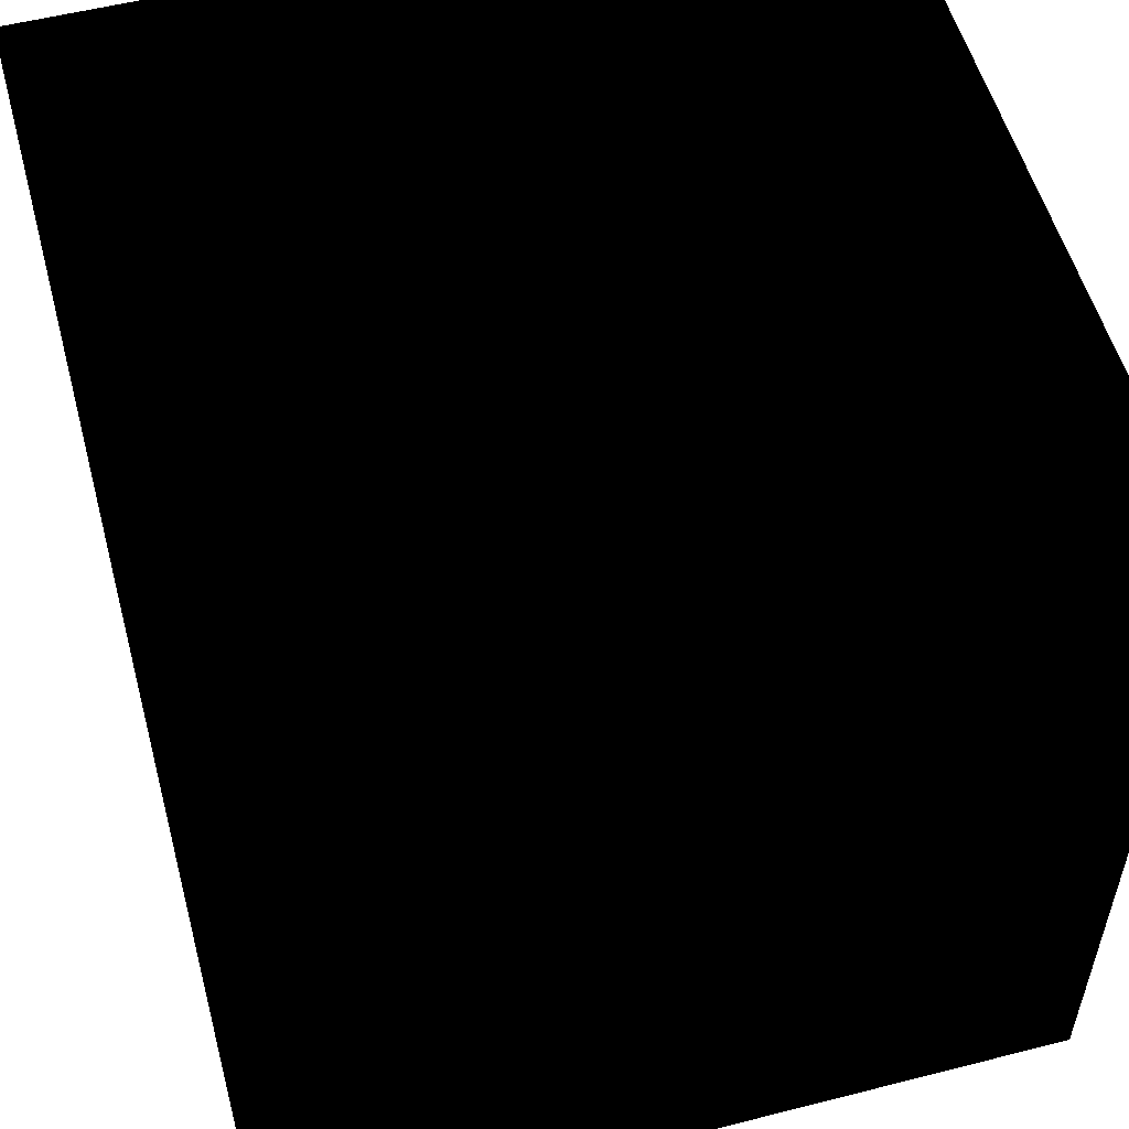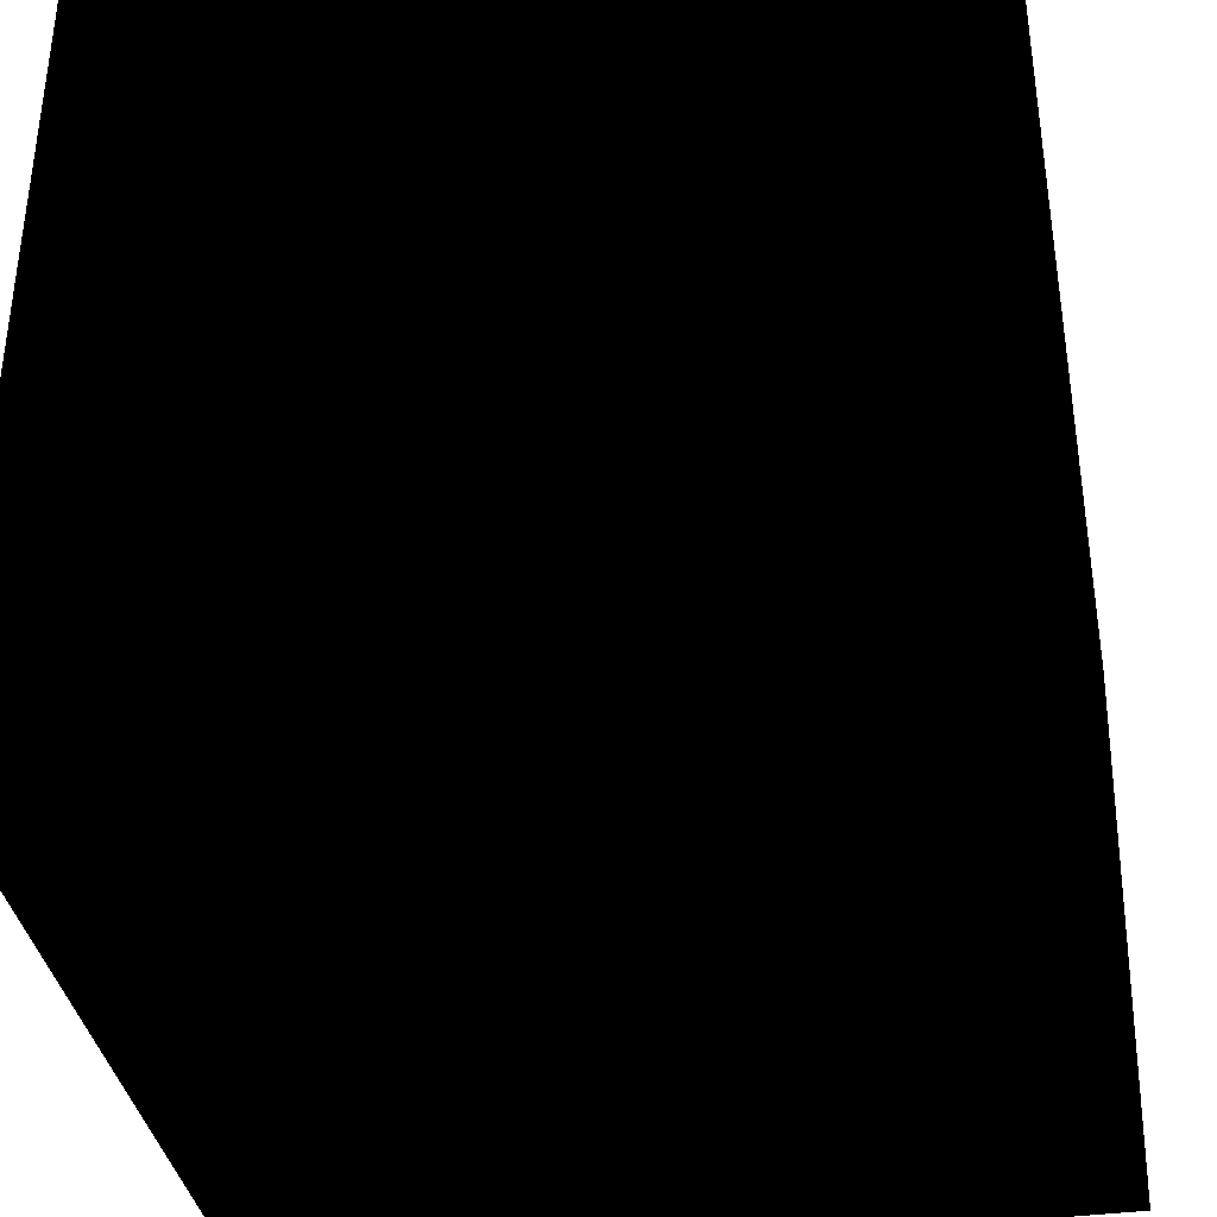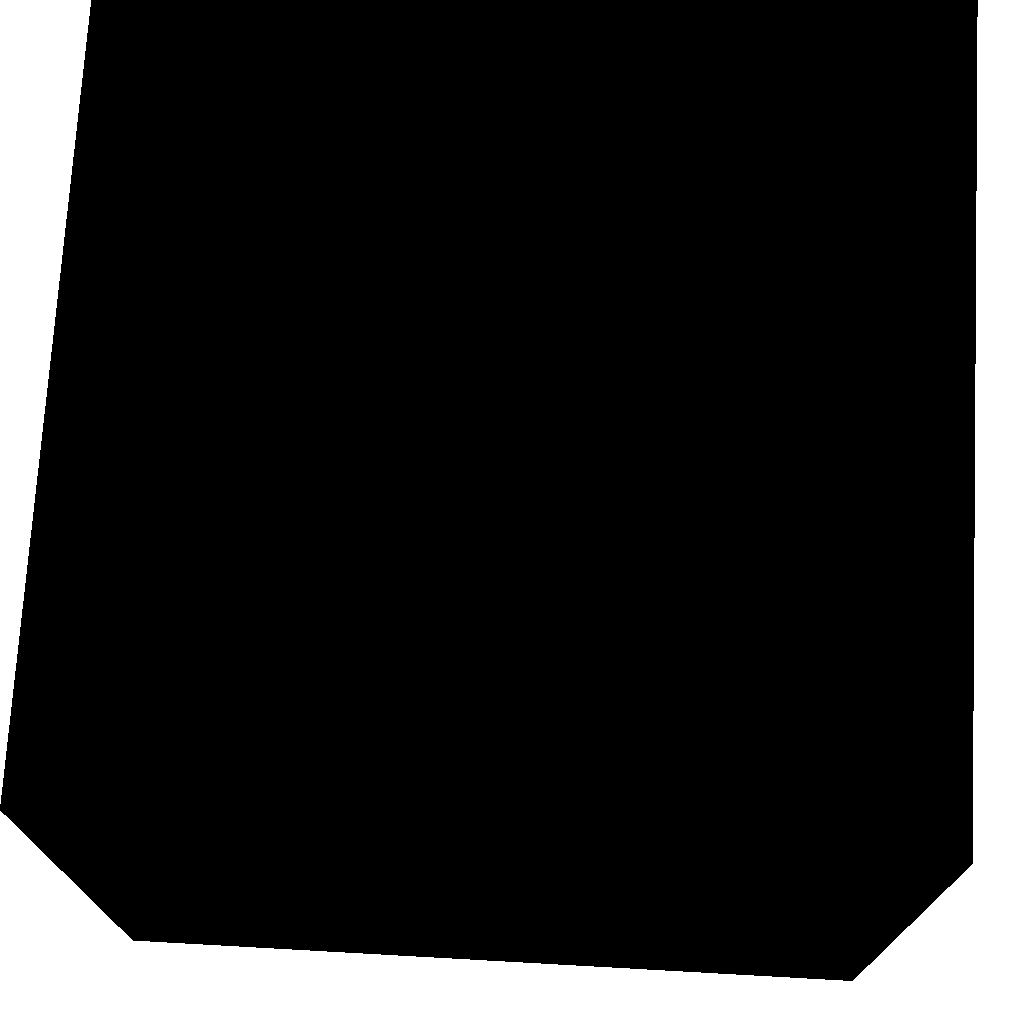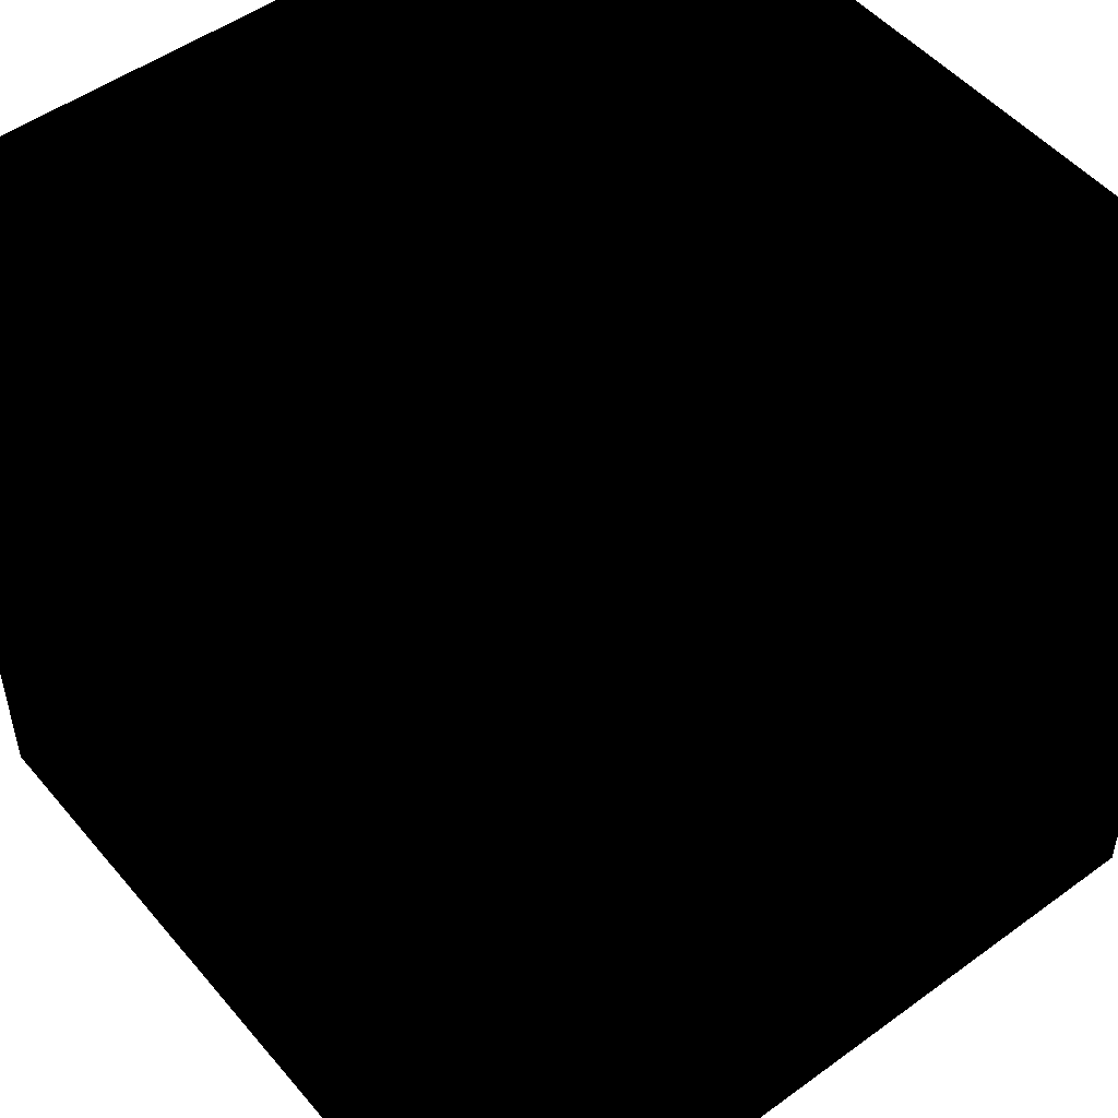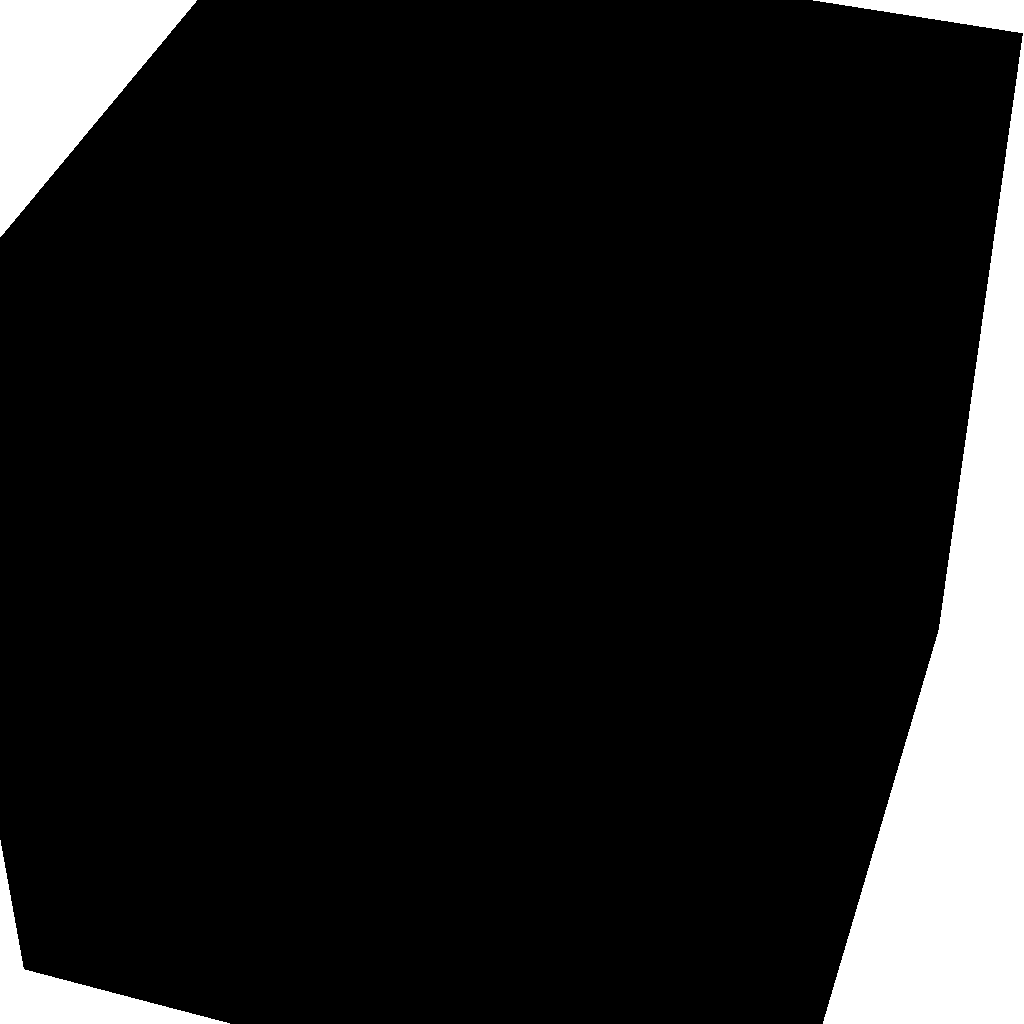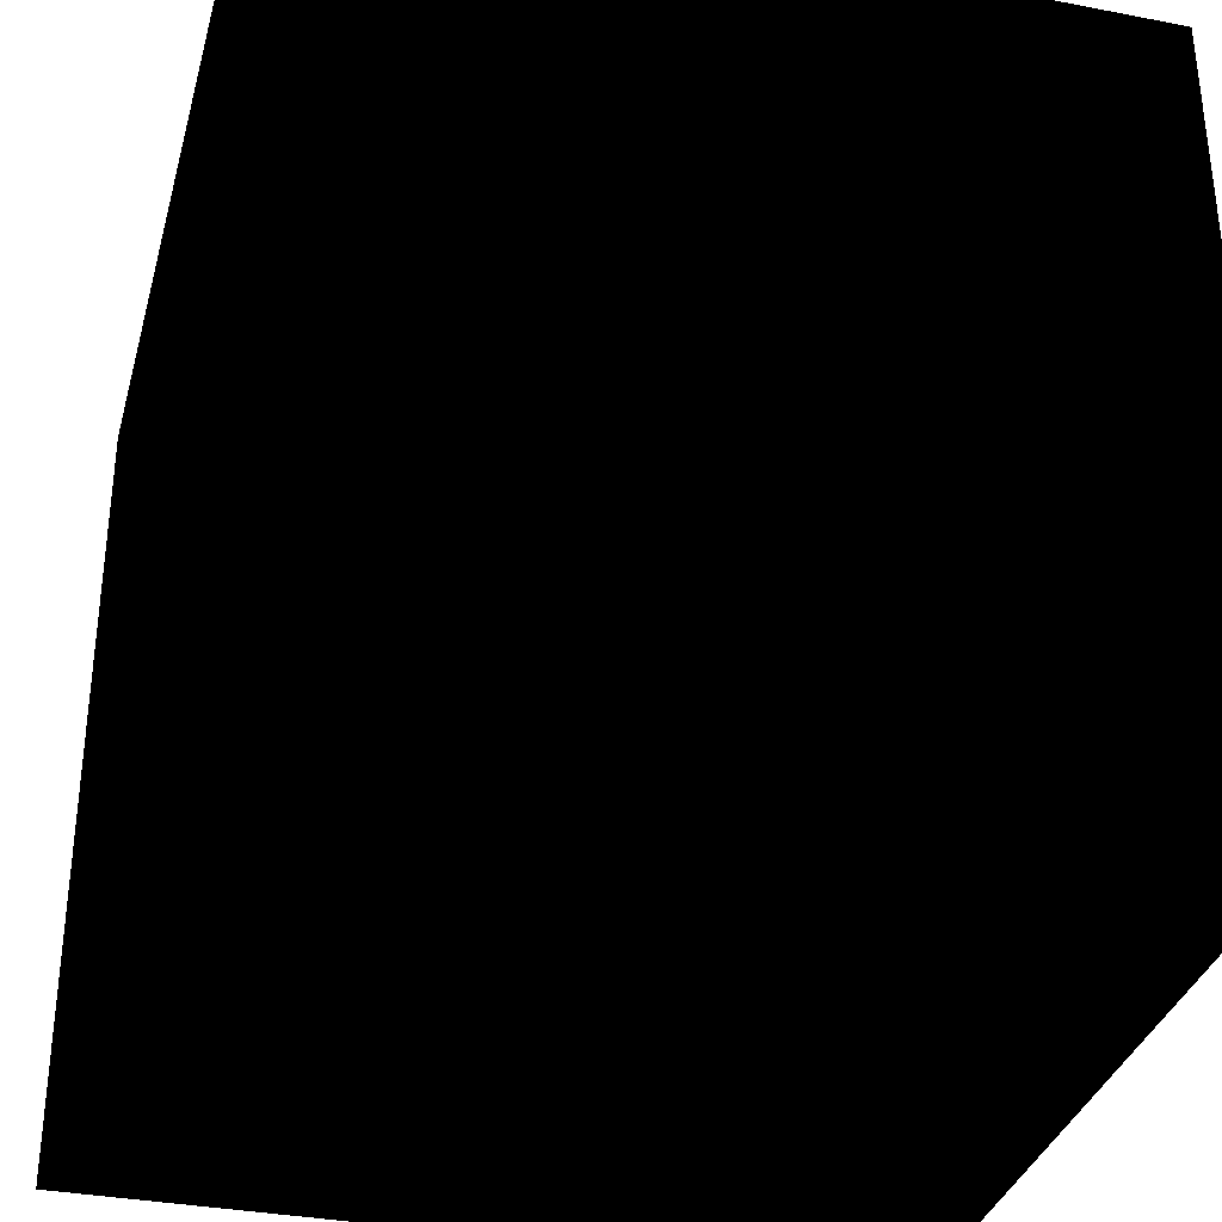
<metadata>
{"format":"obj","ext":"obj","renderer":"f3d","projection":"perspective","resolution":1024,"background":"white","views":[{"elev":54.7,"azim":74.9,"up":"+Z"},{"elev":-36.9,"azim":-80.0,"up":"+Z"},{"elev":73.2,"azim":-86.8,"up":"+Z"},{"elev":50.4,"azim":141.4,"up":"+Y"},{"elev":40.2,"azim":-162.1,"up":"+Z"},{"elev":-34.0,"azim":165.3,"up":"+Z"}]}
</metadata>
<code>
o Cube
v 1 -1 -1
v 1 -1 1
v -1 -1 1
v -1 -1 -1
v 1 1 -1
v 1 1 1
v -1 1 1
v -1 1 -1
f 6 7 8
f 6 8 5
f 5 8 4
f 5 4 1
f 6 5 1
f 6 1 2
f 8 7 3
f 8 3 4
f 7 6 2
f 7 2 3
f 1 4 3
f 1 3 2

</code>
